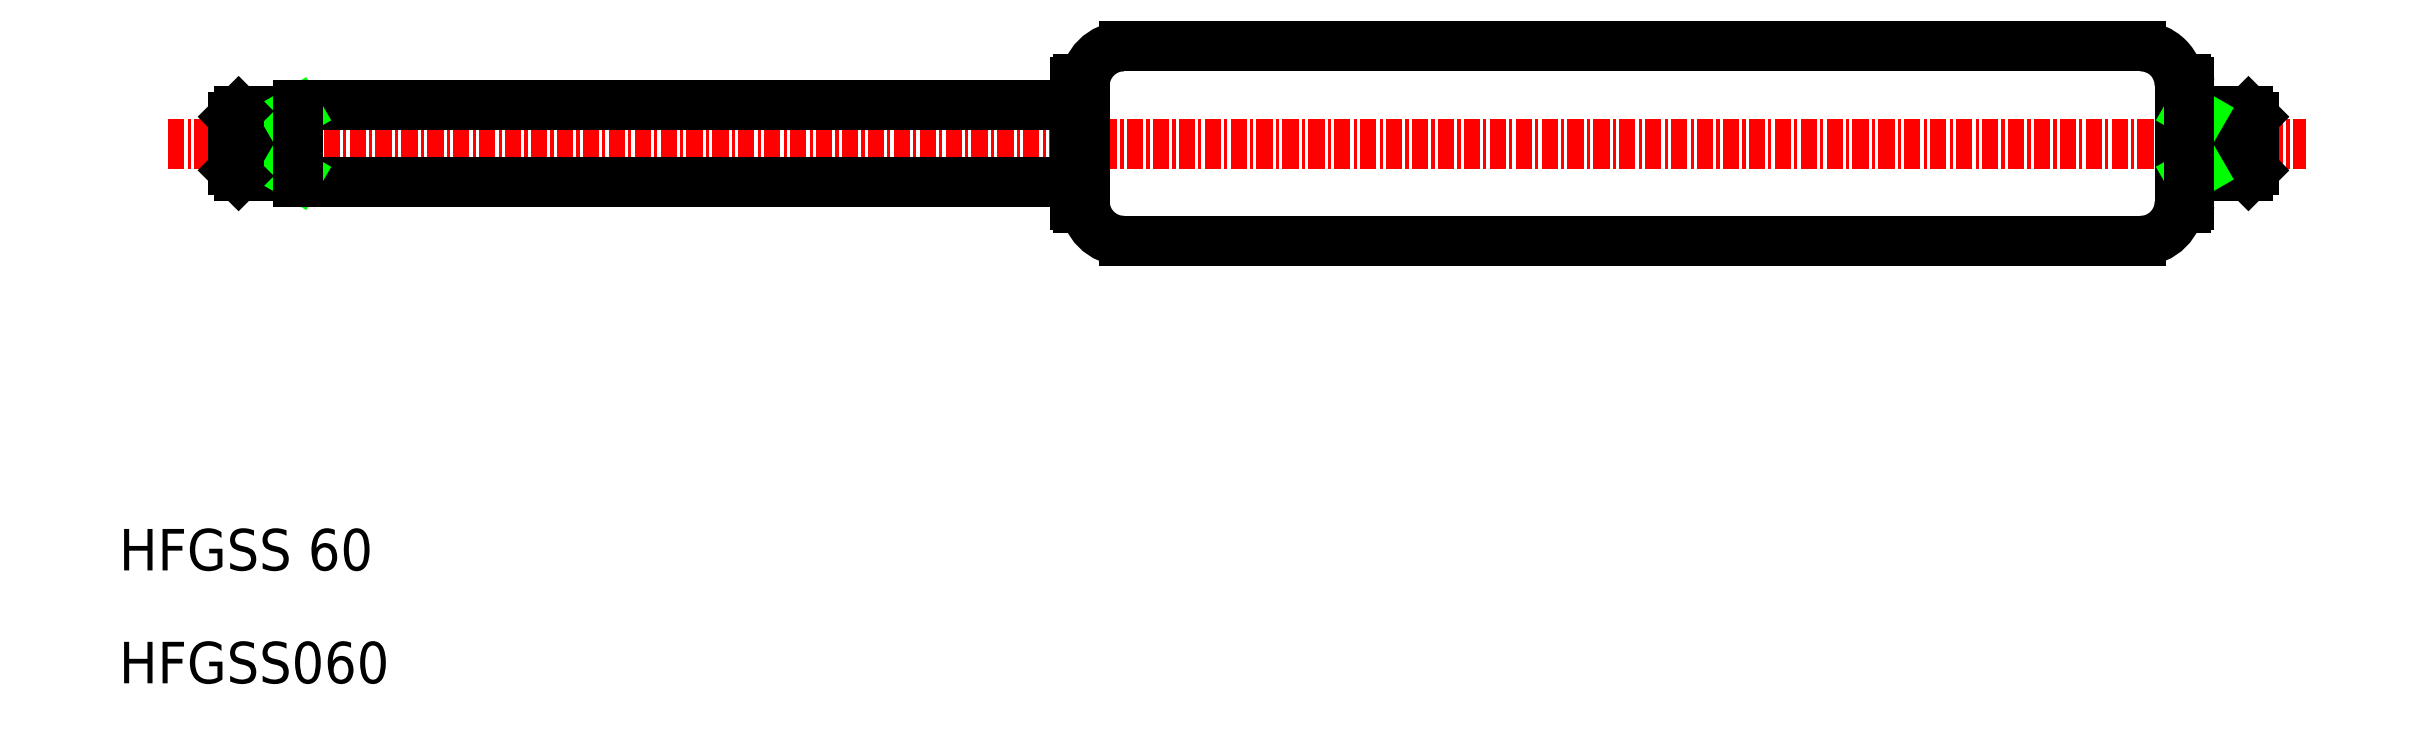
<metadata>
{"format":"dxf","ext":"dxf","renderer":"ezdxf+matplotlib","layout":"modelspace","background":"white","min_lineweight":24,"dpi":150}
</metadata>
<code>
0
SECTION
2
ENTITIES
0
LINE
8
CENTER
10
30.01
20
63.99
30
0
11
195
21
63.99
31
0
0
LINE
8
0
10
40.01
20
66.99
30
0
11
100
21
66.99
31
0
0
LINE
8
0
10
40.01
20
60.99
30
0
11
100
21
60.99
31
0
0
LINE
8
0
10
103.8
20
71.49
30
0
11
182.3
21
71.49
31
0
0
LINE
8
0
10
103.8
20
56.49
30
0
11
182.3
21
56.49
31
0
0
LINE
8
0
10
100.8
20
68.74
30
0
11
100.8
21
59.24
31
0
0
TEXT
8
0
10
26.22
20
22.33
30
0
40
3.2
1
HFGSS060
0
TEXT
8
0
10
26.22
20
31.05
30
0
40
3.2
1
HFGSS 60
0
LINE
8
0
10
39.21
20
66.06
30
0
11
35.01
21
66.06
31
0
0
LINE
8
0
10
40.01
20
66.49
30
0
11
35.45
21
66.49
31
0
0
LINE
8
0
10
39.21
20
61.93
30
0
11
35.01
21
61.93
31
0
0
LINE
8
0
10
40.01
20
61.49
30
0
11
35.45
21
61.49
31
0
0
LINE
8
0
10
39.21
20
61.49
30
0
11
39.21
21
66.49
31
0
0
LINE
8
0
10
39.21
20
66.06
30
0
11
39.96
21
66.49
31
0
0
LINE
8
0
10
39.21
20
61.93
30
0
11
39.97
21
61.49
31
0
0
LINE
8
0
10
35.01
20
61.92
30
0
11
35.01
21
66.06
31
0
0
LINE
8
0
10
35.45
20
61.49
30
0
11
35.45
21
66.49
31
0
0
LINE
8
0
10
35.45
20
61.49
30
0
11
35.01
21
61.93
31
0
0
LINE
8
0
10
40.01
20
66.99
30
0
11
40.01
21
60.99
31
0
0
LINE
8
0
10
185.3
20
68.74
30
0
11
185.3
21
59.24
31
0
0
LINE
8
0
10
186.8
20
66.06
30
0
11
191
21
66.06
31
0
0
LINE
8
0
10
186
20
66.49
30
0
11
190.6
21
66.49
31
0
0
LINE
8
0
10
186.8
20
61.93
30
0
11
191
21
61.93
31
0
0
LINE
8
0
10
186
20
61.49
30
0
11
190.6
21
61.49
31
0
0
LINE
8
0
10
190.6
20
61.49
30
0
11
190.6
21
66.49
31
0
0
LINE
8
0
10
191
20
61.92
30
0
11
191
21
66.06
31
0
0
LINE
8
0
10
190.6
20
61.49
30
0
11
191
21
61.93
31
0
0
LINE
8
0
10
190.6
20
66.49
30
0
11
191
21
66.06
31
0
0
LINE
8
0
10
186.8
20
61.49
30
0
11
186.8
21
66.49
31
0
0
LINE
8
0
10
186.8
20
61.93
30
0
11
186.1
21
61.49
31
0
0
LINE
8
0
10
186.8
20
66.06
30
0
11
186.1
21
66.49
31
0
0
LINE
8
0
10
100
20
68.74
30
0
11
100
21
59.24
31
0
0
LINE
8
0
10
186
20
68.74
30
0
11
186
21
59.24
31
0
0
LINE
8
0
10
100.3
20
68.99
30
0
11
100.5
21
68.99
31
0
0
LINE
8
0
10
100.3
20
58.99
30
0
11
100.5
21
58.99
31
0
0
LINE
8
0
10
185.8
20
68.99
30
0
11
185.5
21
68.99
31
0
0
LINE
8
0
10
185.8
20
58.99
30
0
11
185.5
21
58.99
31
0
0
LINE
8
0
10
35.01
20
66.06
30
0
11
35.45
21
66.49
31
0
0
ARC
8
0
10
103.8
20
68.49
30
0
40
3
50
90
51
180
0
ARC
8
0
10
103.8
20
59.49
30
0
40
3
50
180
51
270
0
ARC
8
0
10
182.3
20
68.49
30
0
40
3
50
0
51
90
0
ARC
8
0
10
182.3
20
59.49
30
0
40
3
50
270
51
0
0
ARC
8
0
10
100.3
20
68.74
30
0
40
0.25
50
90
51
180
0
ARC
8
0
10
100.5
20
68.74
30
0
40
0.25
50
2.036e-13
51
90
0
ARC
8
0
10
100.3
20
59.24
30
0
40
0.25
50
180
51
270
0
ARC
8
0
10
100.5
20
59.24
30
0
40
0.25
50
270
51
2.544e-13
0
ARC
8
0
10
185.8
20
68.74
30
0
40
0.25
50
0
51
90
0
ARC
8
0
10
185.5
20
68.74
30
0
40
0.25
50
90
51
180
0
ARC
8
0
10
185.5
20
59.24
30
0
40
0.25
50
180
51
270
0
ARC
8
0
10
185.8
20
59.24
30
0
40
0.25
50
270
51
0
0
ENDSEC
0
EOF

</code>
